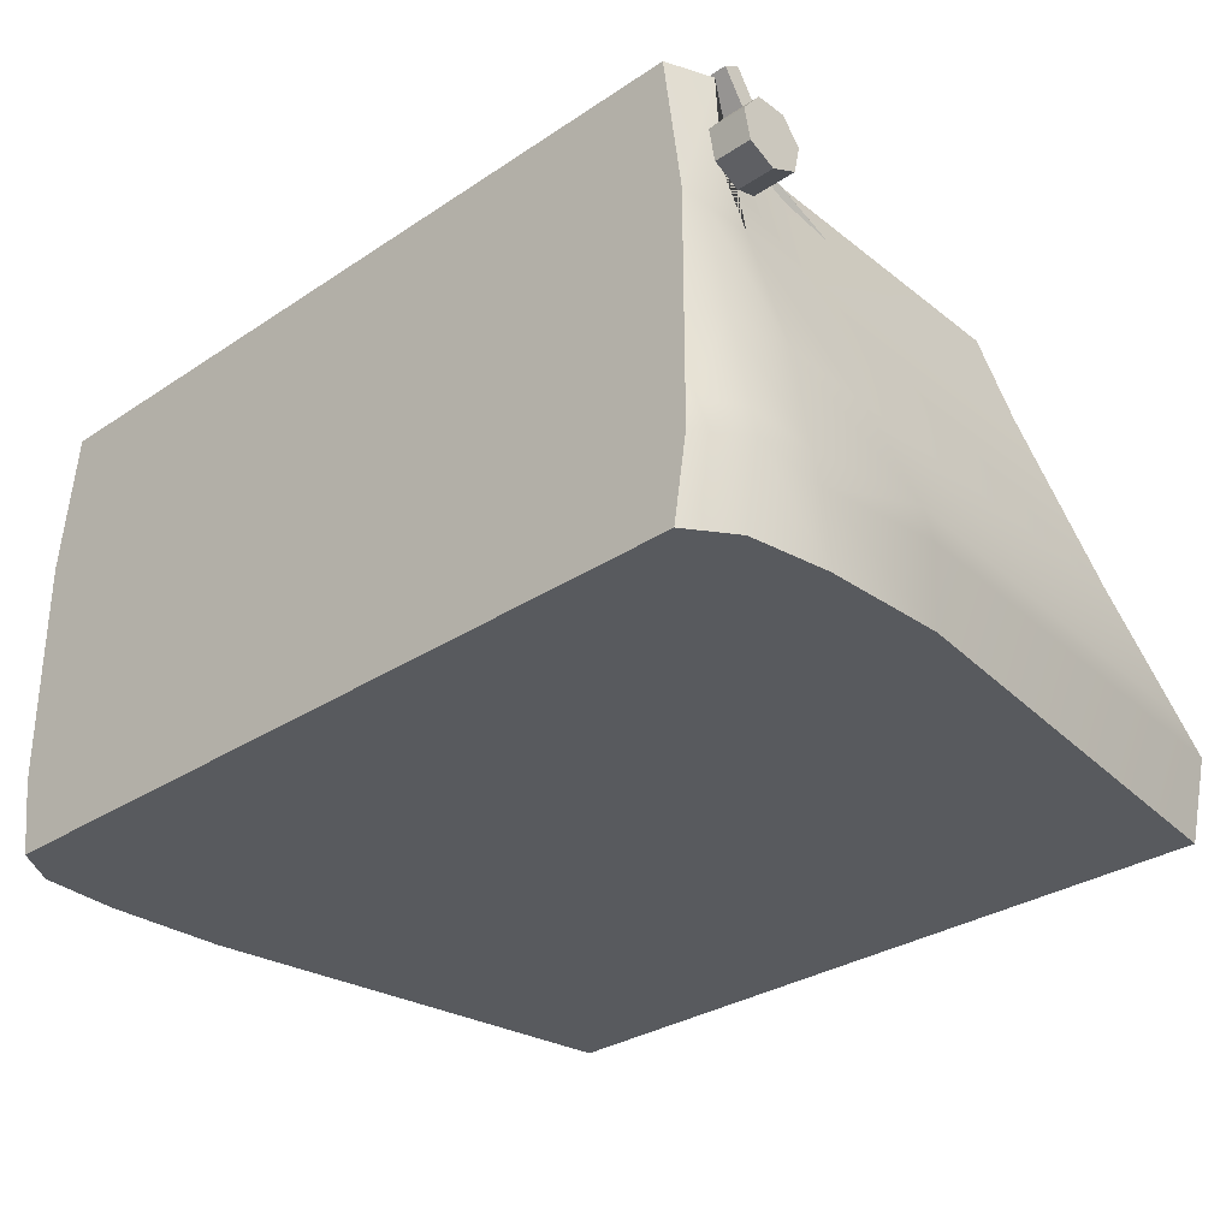
<metadata>
{"format":"obj","ext":"obj","renderer":"f3d","projection":"perspective","resolution":1024,"background":"white","views":[{"elev":-30.5,"azim":-136.3,"up":"+Y"}]}
</metadata>
<code>
g default
v -3.432 1.193 3.815
v -2.91 1.193 3.815
v -3.383 1.534 3.767
v -2.959 1.534 3.767
v -3.383 1.534 3.343
v -2.959 1.534 3.343
v -3.432 1.193 3.294
v -2.91 1.193 3.294
g pCube125 typewriter_grp
f 1 2 4 3
f 3 4 6 5
f 5 6 8 7
f 2 8 6 4
f 7 1 3 5
g default
v -3.478 0.8059 4.316
v 3.518 0.8059 4.316
v -3.454 1.242 4.3
v 3.494 1.242 4.3
v -3.454 1.242 3.81
v 3.494 1.242 3.81
v -3.478 0.8059 3.795
v 3.518 0.8059 3.795
g typewriter_grp pCube124
f 9 10 12 11
f 11 12 14 13
f 13 14 16 15
f 10 16 14 12
f 15 9 11 13
g default
v -4.281 0.06007 5.029
v 4.281 0.06007 5.029
v -4.282 4.693 1.907
v 4.282 4.693 1.907
v -4.437 5.136 -3.007
v 4.437 5.136 -3.007
v -4.498 0.06007 -3.007
v 4.507 0.06007 -3.007
v -4.644 3.533 1.907
v 4.644 3.533 1.907
v 4.644 3.533 -3.007
v -4.644 3.533 -3.007
v -4.485 0.9609 5.029
v 4.485 0.9609 5.029
v 4.644 0.9609 -3.007
v -4.644 0.9609 -3.007
v 4.644 2.247 -3.007
v 4.851 1.911 2.919
v -4.851 1.911 2.919
v -4.644 2.247 -3.007
v -4.333 4.793 -1.28
v 4.333 4.793 -1.28
v 4.644 3.533 -1.28
v 4.717 2.129 -0.925
v 4.847 0.9609 -0.1838
v 4.921 0.06007 -0.1838
v -5.003 0.06007 -0.1838
v -5.052 0.9609 -0.1838
v -4.932 2.129 -0.925
v -4.644 3.533 -1.28
v -4.976 0.06007 -1.595
v 4.945 0.06007 -1.595
v 4.854 0.9609 -1.595
v 4.681 2.188 -1.966
v 4.644 3.533 -2.143
v 4.644 4.068 -2.453
v -4.644 4.068 -2.453
v -4.644 3.533 -2.143
v -4.946 2.188 -1.966
v -4.914 0.9609 -1.595
v -4.845 0.06007 -2.51
v 4.847 0.06007 -2.51
v 4.759 0.9609 -2.51
v 4.657 2.226 -2.64
v 4.644 3.533 -2.703
v 4.644 5.122 -2.526
v -4.644 5.122 -2.526
v -4.644 3.533 -2.703
v -4.841 2.226 -2.64
v -4.998 0.9609 -2.51
v -3.381 0.06007 5.029
v -3.96 0.06007 -0.1838
v -3.934 0.06007 -1.595
v -3.827 0.06007 -2.51
v -3.552 0.06007 -3.007
v -3.669 0.9609 -3.007
v -3.669 2.247 -3.007
v -3.669 3.533 -3.007
v -3.669 5.136 -3.007
v -3.669 5.122 -2.526
v -3.669 4.068 -2.453
v -3.669 4.793 -1.28
v -3.669 5.136 1.907
v -3.669 3.715 1.907
v -3.832 1.911 2.919
v -3.543 0.9609 5.029
v 3.669 3.533 -3.007
v 3.669 2.247 -3.007
v 3.669 0.9609 -3.007
v 3.562 0.06007 -3.007
v 3.829 0.06007 -2.51
v 3.904 0.06007 -1.595
v 3.879 0.06007 -0.1838
v 3.382 0.06007 5.029
v 3.543 0.9609 5.029
v 3.832 1.911 2.919
v 3.669 3.715 1.907
v 3.669 5.136 1.907
v 3.669 4.793 -1.28
v 3.669 4.068 -2.453
v 3.669 5.122 -2.526
v 3.669 5.136 -3.007
v -4.574 1.191 4.518
v -3.613 1.191 4.518
v 3.613 1.191 4.518
v 4.574 1.191 4.518
v 4.816 1.244 -0.3631
v 4.812 1.258 -1.685
v 4.734 1.267 -2.541
v 4.644 1.272 -3.007
v 3.669 1.272 -3.007
v -3.669 1.272 -3.007
v -4.644 1.272 -3.007
v -4.96 1.267 -2.541
v -4.922 1.258 -1.685
v -5.08 1.244 -0.3631
v -3.832 1.44 2.507
v -3.613 0.5941 4.249
v 3.613 0.5941 4.249
v 3.832 1.44 2.507
v -3.669 2.272 0.7198
v 3.669 2.272 0.7198
g typewriter_grp pCube121
f 79 80 93 94
f 77 78 95 96
f 74 75 98 83
f 68 69 88 89
f 38 39 51 52
f 53 54 46 37
f 113 114 115 116
f 40 103 104 50
f 107 108 73 84
f 55 111 112 45
f 82 67 90 91
f 41 42 48 49
f 71 72 85 86
f 56 47 43 44
f 39 40 50 51
f 117 113 116 118
f 54 55 45 46
f 73 74 83 84
f 78 79 94 95
f 26 39 38 20
f 34 40 39 26
f 102 103 40 34
f 18 42 41 30
f 67 68 89 90
f 44 43 17 29
f 45 112 99 35
f 46 45 35 25
f 37 46 25 19
f 69 70 87 88
f 49 48 58 59
f 50 104 105 60
f 51 50 60 61
f 52 51 61 62
f 76 77 96 97
f 63 64 54 53
f 64 65 55 54
f 65 110 111 55
f 66 57 47 56
f 70 71 86 87
f 59 58 24 31
f 60 105 106 33
f 61 60 33 27
f 62 61 27 22
f 75 76 97 98
f 28 64 63 21
f 36 65 64 28
f 109 110 65 36
f 23 57 66 32
f 43 68 67 17
f 47 69 68 43
f 57 70 69 47
f 23 71 70 57
f 32 72 71 23
f 36 73 108 109
f 28 74 73 36
f 21 75 74 28
f 63 76 75 21
f 53 77 76 63
f 37 78 77 53
f 19 79 78 37
f 25 80 79 19
f 35 81 80 25
f 99 100 81 35
f 17 67 82 29
f 84 83 27 33
f 106 107 84 33
f 86 85 31 24
f 87 86 24 58
f 88 87 58 48
f 89 88 48 42
f 90 89 42 18
f 91 90 18 30
f 92 101 102 34
f 93 92 34 26
f 94 93 26 20
f 95 94 20 38
f 96 95 38 52
f 97 96 52 62
f 98 97 62 22
f 83 98 22 27
f 29 82 100 99
f 101 100 82 91
f 102 101 91 30
f 30 41 103 102
f 104 103 41 49
f 105 104 49 59
f 106 105 59 31
f 85 107 106 31
f 72 108 107 85
f 109 108 72 32
f 32 66 110 109
f 111 110 66 56
f 112 111 56 44
f 99 112 44 29
f 81 100 114 113
f 100 101 115 114
f 101 92 116 115
f 80 81 113 117
f 92 93 118 116
f 93 80 117 118
g default
v -5.067 4.108 -2.552
v -5.067 4.437 -2.628
v -5.067 4.701 -2.417
v -5.067 4.701 -2.08
v -5.067 4.437 -1.87
v -5.067 4.108 -1.945
v -5.067 3.962 -2.249
v 5.067 4.108 -2.552
v 5.067 4.437 -2.628
v 5.067 4.701 -2.417
v 5.067 4.701 -2.08
v 5.067 4.437 -1.87
v 5.067 4.108 -1.945
v 5.067 3.962 -2.249
v -5.067 4.351 -2.249
v 5.067 4.351 -2.249
g typewriter_grp pCylinder1
f 119 120 127 126
f 120 121 128 127
f 121 122 129 128
f 122 123 130 129
f 123 124 131 130
f 124 125 132 131
f 125 119 126 132
f 120 119 133
f 121 120 133
f 122 121 133
f 123 122 133
f 124 123 133
f 125 124 133
f 119 125 133
f 126 127 134
f 127 128 134
f 128 129 134
f 129 130 134
f 130 131 134
f 131 132 134
f 132 126 134
g default
v -4.654 4.629 -1.667
v 4.654 4.629 -1.667
v -4.654 5.473 -2.203
v 4.654 5.473 -2.203
v -4.654 5.359 -2.382
v 4.654 5.359 -2.382
v -4.654 4.515 -1.845
v 4.654 4.515 -1.845
g typewriter_grp pCube122
f 135 136 138 137
f 137 138 140 139
f 139 140 142 141
f 141 142 136 135
f 136 142 140 138
f 141 135 137 139
g default
v -4.177 4.071 -0.2865
v -4.347 4.071 -0.2865
v -4.432 4.207 -0.2315
v -4.347 4.344 -0.1764
v -4.177 4.344 -0.1764
v -4.092 4.207 -0.2315
v -4.177 4.791 -2.072
v -4.347 4.791 -2.072
v -4.432 4.928 -2.017
v -4.347 5.064 -1.962
v -4.177 5.064 -1.962
v -4.092 4.928 -2.017
v -4.262 4.207 -0.2315
v -4.262 4.928 -2.017
g typewriter_grp pCylinder2
f 143 144 150 149
f 144 145 151 150
f 145 146 152 151
f 146 147 153 152
f 147 148 154 153
f 148 143 149 154
f 144 143 155
f 145 144 155
f 146 145 155
f 147 146 155
f 148 147 155
f 143 148 155
f 149 150 156
f 150 151 156
f 151 152 156
f 152 153 156
f 153 154 156
f 154 149 156
g default
v 4.293 4.071 -0.2865
v 4.123 4.071 -0.2865
v 4.038 4.207 -0.2315
v 4.123 4.344 -0.1764
v 4.293 4.344 -0.1764
v 4.378 4.207 -0.2315
v 4.293 4.791 -2.072
v 4.123 4.791 -2.072
v 4.038 4.928 -2.017
v 4.123 5.064 -1.962
v 4.293 5.064 -1.962
v 4.378 4.928 -2.017
v 4.208 4.207 -0.2315
v 4.208 4.928 -2.017
g typewriter_grp pCylinder3
f 157 158 164 163
f 158 159 165 164
f 159 160 166 165
f 160 161 167 166
f 161 162 168 167
f 162 157 163 168
f 158 157 169
f 159 158 169
f 160 159 169
f 161 160 169
f 162 161 169
f 157 162 169
f 163 164 170
f 164 165 170
f 165 166 170
f 166 167 170
f 167 168 170
f 168 163 170
g default
v -2.803 1.193 3.815
v -2.282 1.193 3.815
v -2.755 1.534 3.767
v -2.33 1.534 3.767
v -2.755 1.534 3.343
v -2.33 1.534 3.343
v -2.803 1.193 3.294
v -2.282 1.193 3.294
g typewriter_grp pCube126
f 171 172 174 173
f 173 174 176 175
f 175 176 178 177
f 172 178 176 174
f 177 171 173 175
g default
v -2.178 1.193 3.815
v -1.657 1.193 3.815
v -2.129 1.534 3.767
v -1.705 1.534 3.767
v -2.129 1.534 3.343
v -1.705 1.534 3.343
v -2.178 1.193 3.294
v -1.657 1.193 3.294
g typewriter_grp pCube127
f 179 180 182 181
f 181 182 184 183
f 183 184 186 185
f 180 186 184 182
f 185 179 181 183
g default
v -1.562 1.193 3.815
v -1.041 1.193 3.815
v -1.513 1.534 3.767
v -1.089 1.534 3.767
v -1.513 1.534 3.343
v -1.089 1.534 3.343
v -1.562 1.193 3.294
v -1.041 1.193 3.294
g typewriter_grp pCube128
f 187 188 190 189
f 189 190 192 191
f 191 192 194 193
f 188 194 192 190
f 193 187 189 191
g default
v -0.9419 1.193 3.815
v -0.4206 1.193 3.815
v -0.8934 1.534 3.767
v -0.4691 1.534 3.767
v -0.8934 1.534 3.343
v -0.4691 1.534 3.343
v -0.9419 1.193 3.294
v -0.4206 1.193 3.294
g typewriter_grp pCube129
f 195 196 198 197
f 197 198 200 199
f 199 200 202 201
f 196 202 200 198
f 201 195 197 199
g default
v -0.3507 1.193 3.815
v 0.1706 1.193 3.815
v -0.3022 1.534 3.767
v 0.1221 1.534 3.767
v -0.3022 1.534 3.343
v 0.1221 1.534 3.343
v -0.3507 1.193 3.294
v 0.1706 1.193 3.294
g typewriter_grp pCube130
f 203 204 206 205
f 205 206 208 207
f 207 208 210 209
f 204 210 208 206
f 209 203 205 207
g default
v 0.2629 1.193 3.815
v 0.7842 1.193 3.815
v 0.3114 1.534 3.767
v 0.7357 1.534 3.767
v 0.3114 1.534 3.343
v 0.7357 1.534 3.343
v 0.2629 1.193 3.294
v 0.7842 1.193 3.294
g typewriter_grp pCube131
f 211 212 214 213
f 213 214 216 215
f 215 216 218 217
f 212 218 216 214
f 217 211 213 215
g default
v 0.864 1.193 3.815
v 1.385 1.193 3.815
v 0.9125 1.534 3.767
v 1.337 1.534 3.767
v 0.9125 1.534 3.343
v 1.337 1.534 3.343
v 0.864 1.193 3.294
v 1.385 1.193 3.294
g typewriter_grp pCube132
f 219 220 222 221
f 221 222 224 223
f 223 224 226 225
f 220 226 224 222
f 225 219 221 223
g default
v 1.463 1.193 3.815
v 1.985 1.193 3.815
v 1.512 1.534 3.767
v 1.936 1.534 3.767
v 1.512 1.534 3.343
v 1.936 1.534 3.343
v 1.463 1.193 3.294
v 1.985 1.193 3.294
g typewriter_grp pCube133
f 227 228 230 229
f 229 230 232 231
f 231 232 234 233
f 228 234 232 230
f 233 227 229 231
g default
v 2.057 1.193 3.815
v 2.578 1.193 3.815
v 2.105 1.534 3.767
v 2.53 1.534 3.767
v 2.105 1.534 3.343
v 2.53 1.534 3.343
v 2.057 1.193 3.294
v 2.578 1.193 3.294
g typewriter_grp pCube134
f 235 236 238 237
f 237 238 240 239
f 239 240 242 241
f 236 242 240 238
f 241 235 237 239
g default
v 2.603 1.193 3.815
v 3.5 1.193 3.815
v 2.652 1.534 3.767
v 3.452 1.534 3.767
v 2.652 1.534 3.343
v 3.452 1.534 3.343
v 2.603 1.193 3.294
v 3.5 1.193 3.294
g typewriter_grp pCube135
f 243 244 246 245
f 245 246 248 247
f 247 248 250 249
f 244 250 248 246
f 249 243 245 247
g default
v -3.127 1.449 3.227
v -2.606 1.449 3.227
v -3.079 1.791 3.178
v -2.654 1.791 3.178
v -3.079 1.791 2.754
v -2.654 1.791 2.754
v -3.127 1.449 2.706
v -2.606 1.449 2.706
g typewriter_grp pCube136
f 251 252 254 253
f 253 254 256 255
f 255 256 258 257
f 252 258 256 254
f 257 251 253 255
g default
v -2.499 1.449 3.227
v -1.978 1.449 3.227
v -2.45 1.791 3.178
v -2.026 1.791 3.178
v -2.45 1.791 2.754
v -2.026 1.791 2.754
v -2.499 1.449 2.706
v -1.978 1.449 2.706
g typewriter_grp pCube137
f 259 260 262 261
f 261 262 264 263
f 263 264 266 265
f 260 266 264 262
f 265 259 261 263
g default
v -1.873 1.449 3.227
v -1.352 1.449 3.227
v -1.825 1.791 3.178
v -1.401 1.791 3.178
v -1.825 1.791 2.754
v -1.401 1.791 2.754
v -1.873 1.449 2.706
v -1.352 1.449 2.706
g typewriter_grp pCube138
f 267 268 270 269
f 269 270 272 271
f 271 272 274 273
f 268 274 272 270
f 273 267 269 271
g default
v -1.257 1.449 3.227
v -0.7361 1.449 3.227
v -1.209 1.791 3.178
v -0.7846 1.791 3.178
v -1.209 1.791 2.754
v -0.7846 1.791 2.754
v -1.257 1.449 2.706
v -0.7361 1.449 2.706
g typewriter_grp pCube139
f 275 276 278 277
f 277 278 280 279
f 279 280 282 281
f 276 282 280 278
f 281 275 277 279
g default
v -0.6465 1.449 3.226
v -0.1252 1.449 3.226
v -0.598 1.791 3.178
v -0.1737 1.791 3.178
v -0.598 1.791 2.753
v -0.1737 1.791 2.753
v -0.6465 1.449 2.705
v -0.1252 1.449 2.705
g typewriter_grp pCube140
f 283 284 286 285
f 285 286 288 287
f 287 288 290 289
f 284 290 288 286
f 289 283 285 287
g default
v -0.05527 1.449 3.226
v 0.466 1.449 3.226
v -0.006787 1.791 3.178
v 0.4175 1.791 3.178
v -0.006787 1.791 2.753
v 0.4175 1.791 2.753
v -0.05527 1.449 2.705
v 0.466 1.449 2.705
g typewriter_grp pCube141
f 291 292 294 293
f 293 294 296 295
f 295 296 298 297
f 292 298 296 294
f 297 291 293 295
g default
v 0.5583 1.449 3.226
v 1.08 1.449 3.226
v 0.6068 1.791 3.178
v 1.031 1.791 3.178
v 0.6068 1.791 2.753
v 1.031 1.791 2.753
v 0.5583 1.449 2.705
v 1.08 1.449 2.705
g typewriter_grp pCube142
f 299 300 302 301
f 301 302 304 303
f 303 304 306 305
f 300 306 304 302
f 305 299 301 303
g default
v 1.159 1.449 3.226
v 1.681 1.449 3.226
v 1.208 1.791 3.178
v 1.632 1.791 3.178
v 1.208 1.791 2.753
v 1.632 1.791 2.753
v 1.159 1.449 2.705
v 1.681 1.449 2.705
g typewriter_grp pCube143
f 307 308 310 309
f 309 310 312 311
f 311 312 314 313
f 308 314 312 310
f 313 307 309 311
g default
v 1.759 1.449 3.226
v 2.28 1.449 3.226
v 1.807 1.791 3.178
v 2.232 1.791 3.178
v 1.807 1.791 2.753
v 2.232 1.791 2.753
v 1.759 1.449 2.705
v 2.28 1.449 2.705
g typewriter_grp pCube144
f 315 316 318 317
f 317 318 320 319
f 319 320 322 321
f 316 322 320 318
f 321 315 317 319
g default
v 2.352 1.449 3.226
v 2.874 1.449 3.226
v 2.401 1.791 3.178
v 2.825 1.791 3.178
v 2.401 1.791 2.753
v 2.825 1.791 2.753
v 2.352 1.449 2.705
v 2.874 1.449 2.705
g typewriter_grp pCube145
f 323 324 326 325
f 325 326 328 327
f 327 328 330 329
f 324 330 328 326
f 329 323 325 327
g default
v -3.759 1.449 3.226
v -3.237 1.449 3.226
v -3.71 1.791 3.178
v -3.286 1.791 3.178
v -3.71 1.791 2.753
v -3.286 1.791 2.753
v -3.759 1.449 2.705
v -3.237 1.449 2.705
g typewriter_grp pCube146
f 331 332 334 333
f 333 334 336 335
f 335 336 338 337
f 332 338 336 334
f 337 331 333 335
g default
v 2.946 1.449 3.226
v 3.677 1.449 3.226
v 2.994 1.791 3.178
v 3.629 1.791 3.178
v 2.994 1.791 2.753
v 3.629 1.791 2.753
v 2.946 1.449 2.705
v 3.677 1.449 2.705
g typewriter_grp pCube147
f 339 340 342 341
f 341 342 344 343
f 343 344 346 345
f 340 346 344 342
f 345 339 341 343
g default
v -2.897 1.753 2.602
v -2.375 1.753 2.602
v -2.848 2.094 2.553
v -2.424 2.094 2.553
v -2.848 2.094 2.129
v -2.424 2.094 2.129
v -2.897 1.753 2.08
v -2.375 1.753 2.08
g typewriter_grp pCube148
f 347 348 350 349
f 349 350 352 351
f 351 352 354 353
f 348 354 352 350
f 353 347 349 351
g default
v -2.265 1.753 2.602
v -1.744 1.753 2.602
v -2.217 2.094 2.554
v -1.792 2.094 2.554
v -2.217 2.094 2.13
v -1.792 2.094 2.13
v -2.265 1.753 2.081
v -1.744 1.753 2.081
g typewriter_grp pCube149
f 355 356 358 357
f 357 358 360 359
f 359 360 362 361
f 356 362 360 358
f 361 355 357 359
g default
v -1.637 1.753 2.602
v -1.116 1.753 2.602
v -1.588 2.094 2.554
v -1.164 2.094 2.554
v -1.588 2.094 2.13
v -1.164 2.094 2.13
v -1.637 1.753 2.081
v -1.116 1.753 2.081
g typewriter_grp pCube150
f 363 364 366 365
f 365 366 368 367
f 367 368 370 369
f 364 370 368 366
f 369 363 365 367
g default
v -1.011 1.753 2.602
v -0.49 1.753 2.602
v -0.9628 2.094 2.554
v -0.5385 2.094 2.554
v -0.9628 2.094 2.13
v -0.5385 2.094 2.13
v -1.011 1.753 2.081
v -0.49 1.753 2.081
g typewriter_grp pCube151
f 371 372 374 373
f 373 374 376 375
f 375 376 378 377
f 372 378 376 374
f 377 371 373 375
g default
v 0.2155 1.753 2.602
v 0.7368 1.753 2.602
v 0.264 2.094 2.553
v 0.6883 2.094 2.553
v 0.264 2.094 2.129
v 0.6883 2.094 2.129
v 0.2155 1.753 2.08
v 0.7368 1.753 2.08
g typewriter_grp pCube152
f 379 380 382 381
f 381 382 384 383
f 383 384 386 385
f 380 386 384 382
f 385 379 381 383
g default
v -0.3954 1.753 2.602
v 0.1259 1.753 2.602
v -0.3469 2.094 2.554
v 0.07741 2.094 2.554
v -0.3469 2.094 2.13
v 0.07741 2.094 2.13
v -0.3954 1.753 2.081
v 0.1259 1.753 2.081
g typewriter_grp pCube153
f 387 388 390 389
f 389 390 392 391
f 391 392 394 393
f 388 394 392 390
f 393 387 389 391
g default
v 0.8068 1.753 2.602
v 1.328 1.753 2.602
v 0.8552 2.094 2.553
v 1.28 2.094 2.553
v 0.8552 2.094 2.129
v 1.28 2.094 2.129
v 0.8068 1.753 2.08
v 1.328 1.753 2.08
g typewriter_grp pCube154
f 395 396 398 397
f 397 398 400 399
f 399 400 402 401
f 396 402 400 398
f 401 395 397 399
g default
v 1.42 1.753 2.602
v 1.942 1.753 2.602
v 1.469 2.094 2.553
v 1.893 2.094 2.553
v 1.469 2.094 2.129
v 1.893 2.094 2.129
v 1.42 1.753 2.08
v 1.942 1.753 2.08
g typewriter_grp pCube155
f 403 404 406 405
f 405 406 408 407
f 407 408 410 409
f 404 410 408 406
f 409 403 405 407
g default
v 2.021 1.753 2.602
v 2.543 1.753 2.602
v 2.07 2.094 2.553
v 2.494 2.094 2.553
v 2.07 2.094 2.129
v 2.494 2.094 2.129
v 2.021 1.753 2.08
v 2.543 1.753 2.08
g typewriter_grp pCube156
f 411 412 414 413
f 413 414 416 415
f 415 416 418 417
f 412 418 416 414
f 417 411 413 415
g default
v 2.621 1.753 2.602
v 3.142 1.753 2.602
v 2.669 2.094 2.553
v 3.094 2.094 2.553
v 2.669 2.094 2.129
v 3.094 2.094 2.129
v 2.621 1.753 2.08
v 3.142 1.753 2.08
g typewriter_grp pCube157
f 419 420 422 421
f 421 422 424 423
f 423 424 426 425
f 420 426 424 422
f 425 419 421 423
g default
v 3.214 1.753 2.602
v 3.736 1.753 2.602
v 3.263 2.094 2.553
v 3.687 2.094 2.553
v 3.263 2.094 2.129
v 3.687 2.094 2.129
v 3.214 1.753 2.08
v 3.736 1.753 2.08
g typewriter_grp pCube158
f 427 428 430 429
f 429 430 432 431
f 431 432 434 433
f 428 434 432 430
f 433 427 429 431
g default
v -3.764 1.753 2.633
v -3.032 1.753 2.633
v -3.715 2.094 2.584
v -3.081 2.094 2.584
v -3.715 2.094 2.16
v -3.081 2.094 2.16
v -3.764 1.753 2.111
v -3.032 1.753 2.111
g typewriter_grp pCube159
f 435 436 438 437
f 437 438 440 439
f 439 440 442 441
f 436 442 440 438
f 441 435 437 439
g default
v -1.637 2.1 2.131
v -1.116 2.1 2.131
v -1.588 2.442 2.083
v -1.164 2.442 2.083
v -1.588 2.442 1.659
v -1.164 2.442 1.659
v -1.637 2.1 1.61
v -1.116 2.1 1.61
g typewriter_grp pCube160
f 443 444 446 445
f 445 446 448 447
f 447 448 450 449
f 444 450 448 446
f 449 443 445 447
g default
v -2.265 2.1 2.131
v -1.744 2.1 2.131
v -2.217 2.442 2.083
v -1.792 2.442 2.083
v -2.217 2.442 1.659
v -1.792 2.442 1.659
v -2.265 2.1 1.61
v -1.744 2.1 1.61
g typewriter_grp pCube161
f 451 452 454 453
f 453 454 456 455
f 455 456 458 457
f 452 458 456 454
f 457 451 453 455
g default
v -2.897 2.1 2.131
v -2.375 2.1 2.131
v -2.848 2.442 2.082
v -2.424 2.442 2.082
v -2.848 2.442 1.658
v -2.424 2.442 1.658
v -2.897 2.1 1.609
v -2.375 2.1 1.609
g typewriter_grp pCube162
f 459 460 462 461
f 461 462 464 463
f 463 464 466 465
f 460 466 464 462
f 465 459 461 463
g default
v 3.214 2.1 2.131
v 3.736 2.1 2.131
v 3.263 2.442 2.082
v 3.687 2.442 2.082
v 3.263 2.442 1.658
v 3.687 2.442 1.658
v 3.214 2.1 1.609
v 3.736 2.1 1.609
g typewriter_grp pCube164
f 467 468 470 469
f 469 470 472 471
f 471 472 474 473
f 468 474 472 470
f 473 467 469 471
g default
v 2.021 2.1 2.131
v 2.543 2.1 2.131
v 2.07 2.442 2.082
v 2.494 2.442 2.082
v 2.07 2.442 1.658
v 2.494 2.442 1.658
v 2.021 2.1 1.609
v 2.543 2.1 1.609
g typewriter_grp pCube165
f 475 476 478 477
f 477 478 480 479
f 479 480 482 481
f 476 482 480 478
f 481 475 477 479
g default
v 1.42 2.1 2.131
v 1.942 2.1 2.131
v 1.469 2.442 2.082
v 1.893 2.442 2.082
v 1.469 2.442 1.658
v 1.893 2.442 1.658
v 1.42 2.1 1.609
v 1.942 2.1 1.609
g typewriter_grp pCube166
f 483 484 486 485
f 485 486 488 487
f 487 488 490 489
f 484 490 488 486
f 489 483 485 487
g default
v 2.621 2.1 2.131
v 3.142 2.1 2.131
v 2.669 2.442 2.082
v 3.094 2.442 2.082
v 2.669 2.442 1.658
v 3.094 2.442 1.658
v 2.621 2.1 1.609
v 3.142 2.1 1.609
g typewriter_grp pCube167
f 491 492 494 493
f 493 494 496 495
f 495 496 498 497
f 492 498 496 494
f 497 491 493 495
g default
v 0.2155 2.1 2.131
v 0.7368 2.1 2.131
v 0.264 2.442 2.082
v 0.6883 2.442 2.082
v 0.264 2.442 1.658
v 0.6883 2.442 1.658
v 0.2155 2.1 1.609
v 0.7368 2.1 1.609
g typewriter_grp pCube168
f 499 500 502 501
f 501 502 504 503
f 503 504 506 505
f 500 506 504 502
f 505 499 501 503
g default
v -0.3954 2.1 2.131
v 0.1259 2.1 2.131
v -0.3469 2.442 2.083
v 0.07741 2.442 2.083
v -0.3469 2.442 1.659
v 0.07741 2.442 1.659
v -0.3954 2.1 1.61
v 0.1259 2.1 1.61
g typewriter_grp pCube169
f 507 508 510 509
f 509 510 512 511
f 511 512 514 513
f 508 514 512 510
f 513 507 509 511
g default
v 0.8068 2.1 2.131
v 1.328 2.1 2.131
v 0.8552 2.442 2.082
v 1.28 2.442 2.082
v 0.8552 2.442 1.658
v 1.28 2.442 1.658
v 0.8068 2.1 1.609
v 1.328 2.1 1.609
g typewriter_grp pCube170
f 515 516 518 517
f 517 518 520 519
f 519 520 522 521
f 516 522 520 518
f 521 515 517 519
g default
v -1.011 2.1 2.131
v -0.49 2.1 2.131
v -0.9628 2.442 2.083
v -0.5385 2.442 2.083
v -0.9628 2.442 1.659
v -0.5385 2.442 1.659
v -1.011 2.1 1.61
v -0.49 2.1 1.61
g typewriter_grp pCube171
f 523 524 526 525
f 525 526 528 527
f 527 528 530 529
f 524 530 528 526
f 529 523 525 527
g default
v -3.396 1.907 2.064
v -3.092 1.907 2.064
v -3.368 2.249 2.028
v -3.12 2.249 2.028
v -3.368 2.249 1.712
v -3.12 2.249 1.712
v -3.396 1.907 1.676
v -3.092 1.907 1.676
g typewriter_grp pCube172
f 531 532 534 533
f 533 534 536 535
f 535 536 538 537
f 532 538 536 534
f 537 531 533 535

</code>
